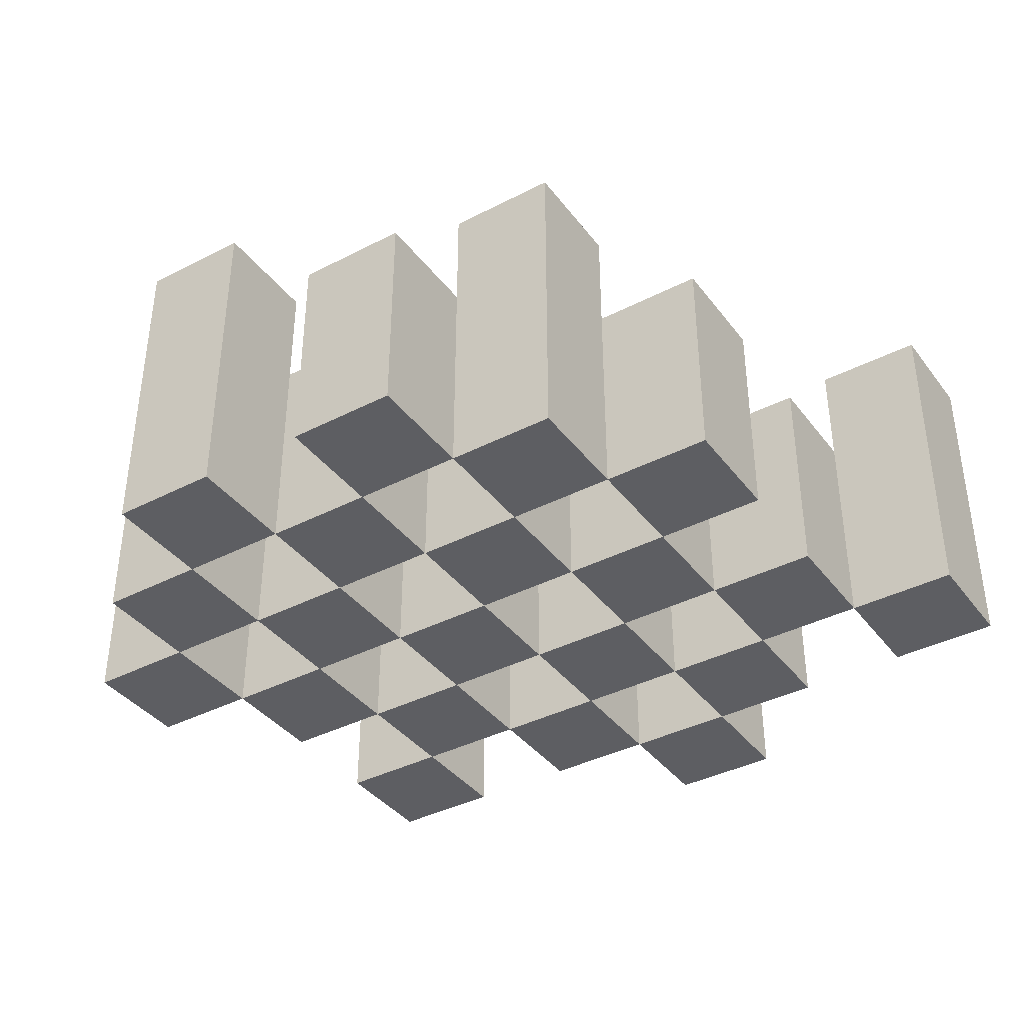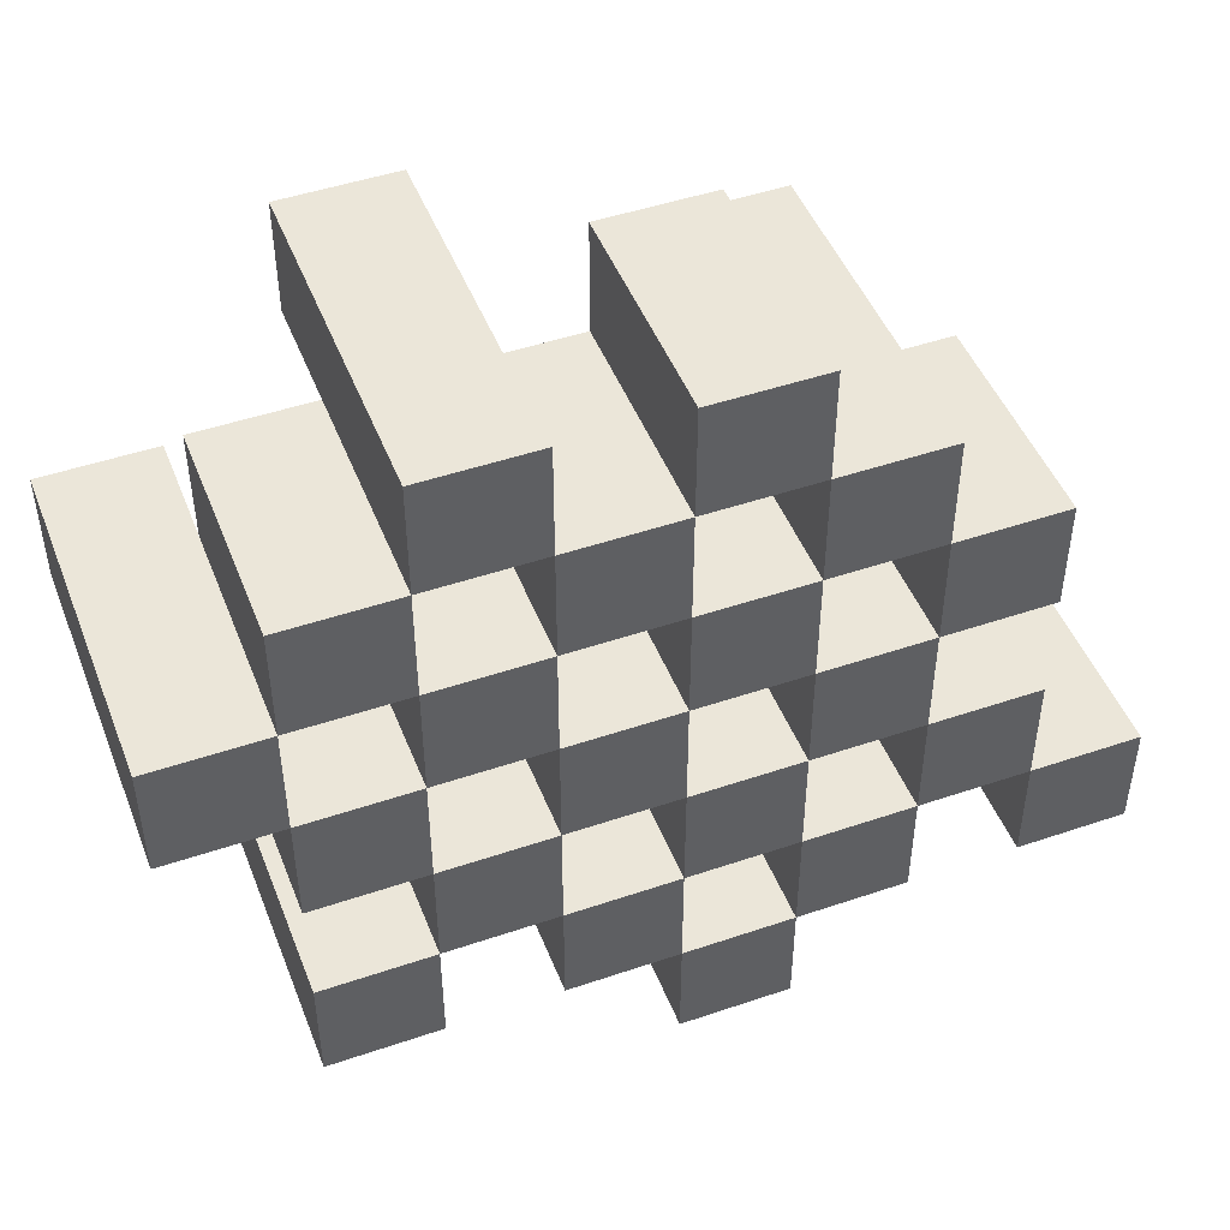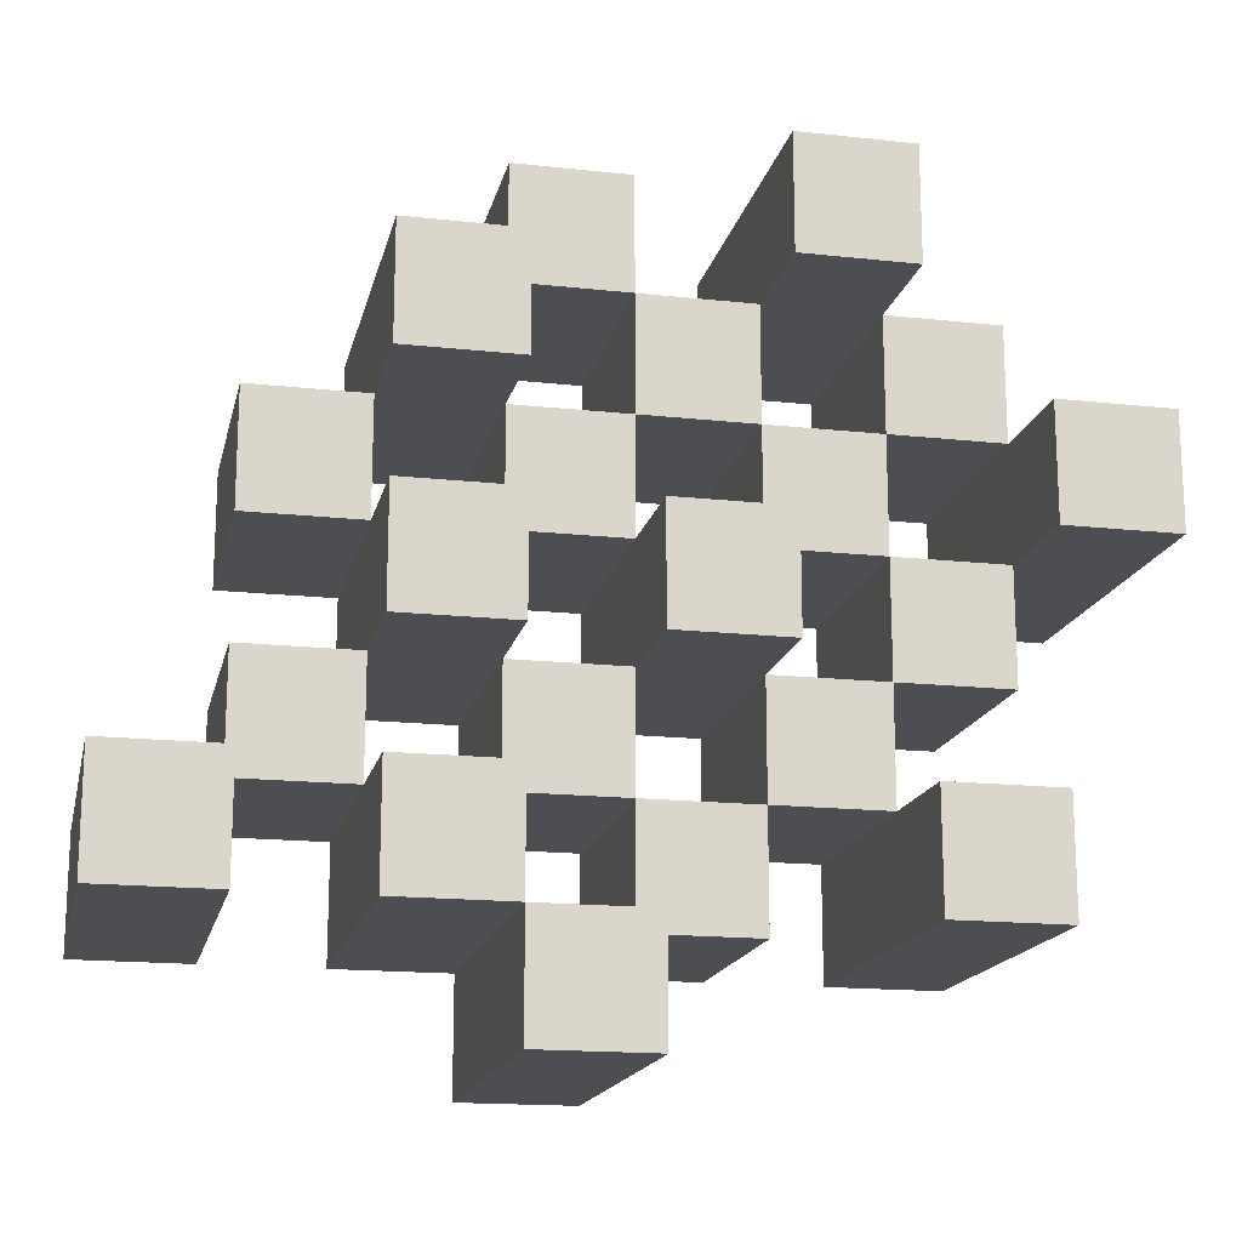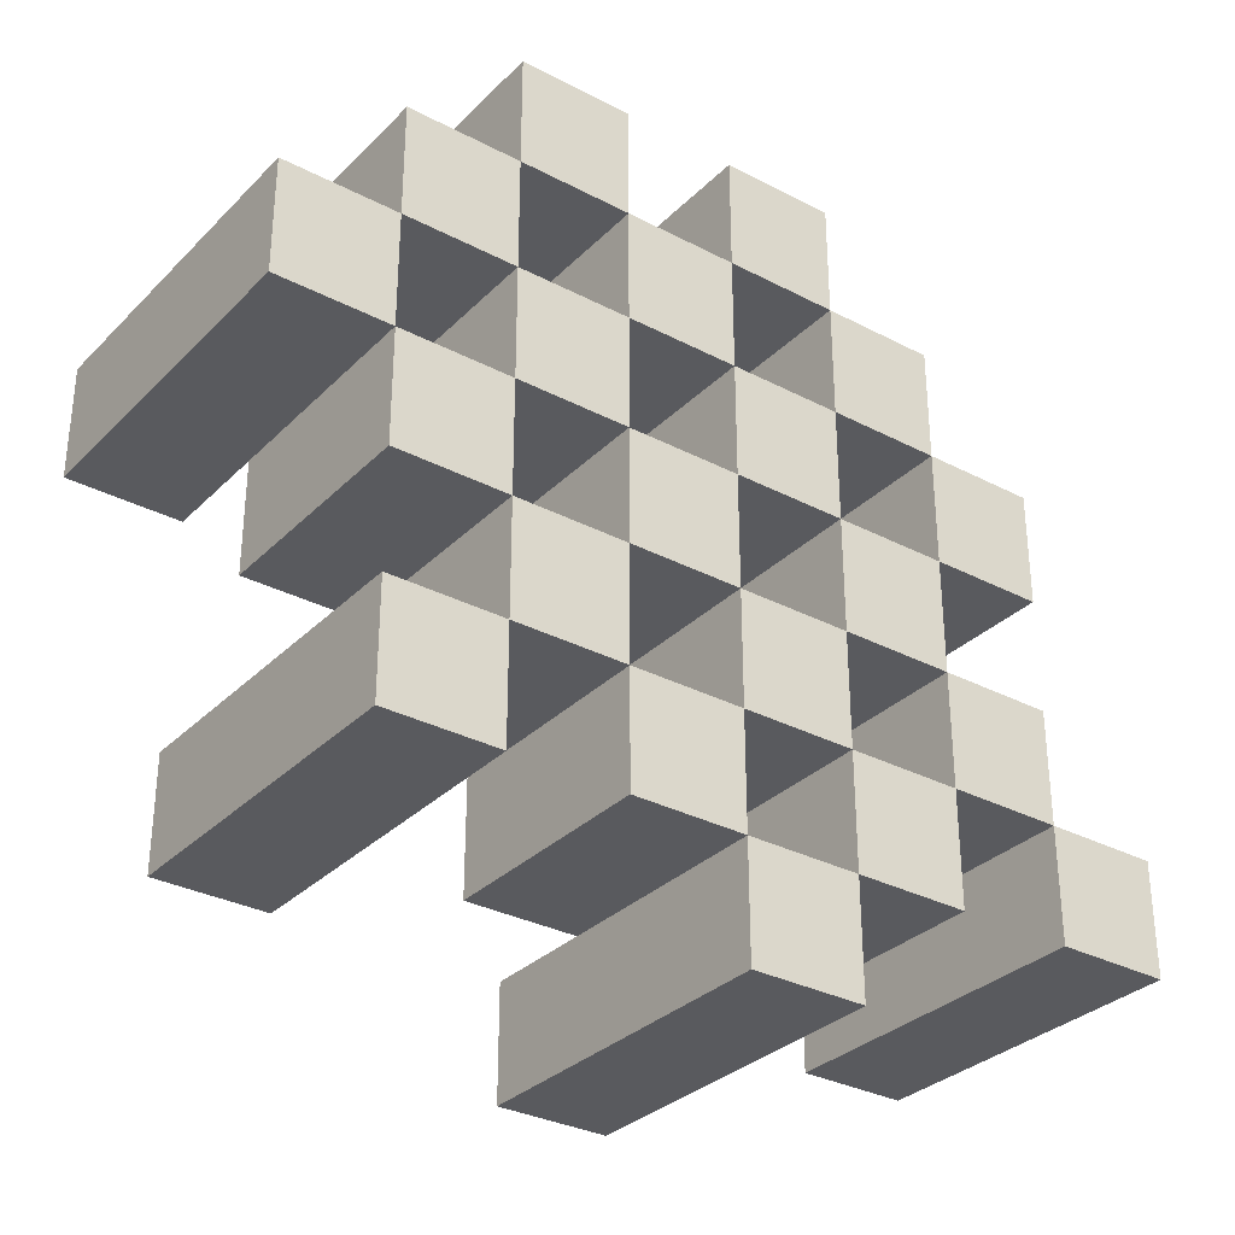
<metadata>
{"format":"obj","ext":"obj","renderer":"f3d","projection":"perspective","resolution":1024,"background":"white","views":[{"elev":-38.6,"azim":33.0,"up":"+Y"},{"elev":47.5,"azim":-21.0,"up":"+Z"},{"elev":-16.7,"azim":167.5,"up":"+Z"},{"elev":-31.8,"azim":-36.4,"up":"+Z"}]}
</metadata>
<code>
o
v 30.7 0.9 21.6
v 30.7 0.9 21.5
v 30.7 1.2 21.6
v 30.7 1.2 21.5
v 30.8 0.9 21.7
v 30.8 0.9 21.6
v 30.8 0.9 21.5
v 30.8 0.9 21.4
v 30.8 0.9 21.3
v 30.8 0.9 21.2
v 30.8 1.1 21.7
v 30.8 1.1 21.6
v 30.8 1.1 21.5
v 30.8 1.1 21.4
v 30.8 1.2 21.3
v 30.8 1.2 21.2
v 30.9 0.9 21.8
v 30.9 0.9 21.7
v 30.9 0.9 21.6
v 30.9 0.9 21.5
v 30.9 0.9 21.4
v 30.9 0.9 21.3
v 30.9 1.1 21.7
v 30.9 1.1 21.6
v 30.9 1.1 21.5
v 30.9 1.1 21.4
v 30.9 1.1 21.3
v 30.9 1.2 21.8
v 30.9 1.2 21.7
v 31 0.9 21.7
v 31 0.9 21.6
v 31 0.9 21.5
v 31 0.9 21.4
v 31 0.9 21.3
v 31 0.9 21.2
v 31 1.1 21.7
v 31 1.1 21.6
v 31 1.1 21.5
v 31 1.1 21.4
v 31 1.1 21.3
v 31 1.1 21.2
v 31 1.2 21.5
v 31 1.2 21.4
v 31.1 0.9 21.8
v 31.1 0.9 21.7
v 31.1 0.9 21.6
v 31.1 0.9 21.5
v 31.1 0.9 21.4
v 31.1 0.9 21.3
v 31.1 0.9 21.2
v 31.1 0.9 21.1
v 31.1 1.1 21.8
v 31.1 1.1 21.7
v 31.1 1.1 21.6
v 31.1 1.1 21.5
v 31.1 1.1 21.4
v 31.1 1.1 21.3
v 31.1 1.1 21.2
v 31.1 1.2 21.2
v 31.1 1.2 21.1
v 31.2 0.9 21.7
v 31.2 0.9 21.6
v 31.2 0.9 21.5
v 31.2 0.9 21.4
v 31.2 0.9 21.3
v 31.2 0.9 21.2
v 31.2 1.1 21.7
v 31.2 1.1 21.6
v 31.2 1.1 21.5
v 31.2 1.1 21.4
v 31.2 1.1 21.3
v 31.2 1.2 21.7
v 31.2 1.2 21.6
v 31.2 1.2 21.5
v 31.2 1.2 21.4
v 31.2 1.2 21.3
v 31.2 1.2 21.2
v 31.3 0.9 21.6
v 31.3 0.9 21.5
v 31.3 0.9 21.4
v 31.3 0.9 21.3
v 31.3 1.1 21.6
v 31.3 1.1 21.5
v 31.3 1.1 21.4
v 31.3 1.1 21.3
v 31.4 0.9 21.3
v 31.4 0.9 21.2
v 31.4 1.1 21.3
v 31.4 1.2 21.3
v 31.4 1.2 21.2
v 30.8 0.9 21.6
v 30.8 0.9 21.5
v 30.8 1.1 21.6
v 30.8 1.1 21.5
v 30.8 1.2 21.6
v 30.8 1.2 21.5
v 30.9 0.9 21.7
v 30.9 0.9 21.6
v 30.9 0.9 21.5
v 30.9 0.9 21.4
v 30.9 0.9 21.3
v 30.9 0.9 21.2
v 30.9 1.1 21.7
v 30.9 1.1 21.6
v 30.9 1.1 21.5
v 30.9 1.1 21.4
v 30.9 1.1 21.3
v 30.9 1.2 21.3
v 30.9 1.2 21.2
v 31 0.9 21.8
v 31 0.9 21.7
v 31 0.9 21.6
v 31 0.9 21.5
v 31 0.9 21.4
v 31 0.9 21.3
v 31 1.1 21.7
v 31 1.1 21.6
v 31 1.1 21.5
v 31 1.1 21.4
v 31 1.1 21.3
v 31 1.2 21.8
v 31 1.2 21.7
v 31.1 0.9 21.7
v 31.1 0.9 21.6
v 31.1 0.9 21.5
v 31.1 0.9 21.4
v 31.1 0.9 21.3
v 31.1 0.9 21.2
v 31.1 1.1 21.7
v 31.1 1.1 21.6
v 31.1 1.1 21.5
v 31.1 1.1 21.4
v 31.1 1.1 21.3
v 31.1 1.1 21.2
v 31.1 1.2 21.5
v 31.1 1.2 21.4
v 31.2 0.9 21.8
v 31.2 0.9 21.7
v 31.2 0.9 21.6
v 31.2 0.9 21.5
v 31.2 0.9 21.4
v 31.2 0.9 21.3
v 31.2 0.9 21.2
v 31.2 0.9 21.1
v 31.2 1.1 21.8
v 31.2 1.1 21.7
v 31.2 1.1 21.6
v 31.2 1.1 21.5
v 31.2 1.1 21.4
v 31.2 1.1 21.3
v 31.2 1.2 21.2
v 31.2 1.2 21.1
v 31.3 0.9 21.7
v 31.3 0.9 21.6
v 31.3 0.9 21.5
v 31.3 0.9 21.4
v 31.3 0.9 21.3
v 31.3 0.9 21.2
v 31.3 1.1 21.6
v 31.3 1.1 21.5
v 31.3 1.1 21.4
v 31.3 1.1 21.3
v 31.3 1.2 21.7
v 31.3 1.2 21.6
v 31.3 1.2 21.5
v 31.3 1.2 21.4
v 31.3 1.2 21.3
v 31.3 1.2 21.2
v 31.4 0.9 21.6
v 31.4 0.9 21.5
v 31.4 0.9 21.4
v 31.4 0.9 21.3
v 31.4 1.1 21.6
v 31.4 1.1 21.5
v 31.4 1.1 21.4
v 31.4 1.1 21.3
v 31.5 0.9 21.3
v 31.5 0.9 21.2
v 31.5 1.2 21.3
v 31.5 1.2 21.2
v 30.9 0.9 21.8
v 30.9 1.2 21.8
v 31 0.9 21.8
v 31 1.2 21.8
v 31.1 0.9 21.8
v 31.1 1.1 21.8
v 31.2 0.9 21.8
v 31.2 1.1 21.8
v 30.8 0.9 21.7
v 30.8 1.1 21.7
v 30.9 0.9 21.7
v 30.9 1.1 21.7
v 31 0.9 21.7
v 31 1.1 21.7
v 31.1 0.9 21.7
v 31.1 1.1 21.7
v 31.2 0.9 21.7
v 31.2 1.1 21.7
v 31.2 1.2 21.7
v 31.3 0.9 21.7
v 31.3 1.2 21.7
v 30.7 0.9 21.6
v 30.7 1.2 21.6
v 30.8 0.9 21.6
v 30.8 1.1 21.6
v 30.8 1.2 21.6
v 30.9 0.9 21.6
v 30.9 1.1 21.6
v 31 0.9 21.6
v 31 1.1 21.6
v 31.1 0.9 21.6
v 31.1 1.1 21.6
v 31.2 0.9 21.6
v 31.2 1.1 21.6
v 31.3 0.9 21.6
v 31.3 1.1 21.6
v 31.4 0.9 21.6
v 31.4 1.1 21.6
v 30.8 0.9 21.5
v 30.8 1.1 21.5
v 30.9 0.9 21.5
v 30.9 1.1 21.5
v 31 0.9 21.5
v 31 1.1 21.5
v 31 1.2 21.5
v 31.1 0.9 21.5
v 31.1 1.1 21.5
v 31.1 1.2 21.5
v 31.2 0.9 21.5
v 31.2 1.1 21.5
v 31.2 1.2 21.5
v 31.3 0.9 21.5
v 31.3 1.1 21.5
v 31.3 1.2 21.5
v 30.9 0.9 21.4
v 30.9 1.1 21.4
v 31 0.9 21.4
v 31 1.1 21.4
v 31.1 0.9 21.4
v 31.1 1.1 21.4
v 31.2 0.9 21.4
v 31.2 1.1 21.4
v 31.3 0.9 21.4
v 31.3 1.1 21.4
v 31.4 0.9 21.4
v 31.4 1.1 21.4
v 30.8 0.9 21.3
v 30.8 1.2 21.3
v 30.9 0.9 21.3
v 30.9 1.1 21.3
v 30.9 1.2 21.3
v 31 0.9 21.3
v 31 1.1 21.3
v 31.1 0.9 21.3
v 31.1 1.1 21.3
v 31.2 0.9 21.3
v 31.2 1.1 21.3
v 31.2 1.2 21.3
v 31.3 0.9 21.3
v 31.3 1.1 21.3
v 31.3 1.2 21.3
v 31.4 0.9 21.3
v 31.4 1.1 21.3
v 31.4 1.2 21.3
v 31.5 0.9 21.3
v 31.5 1.2 21.3
v 31.1 0.9 21.2
v 31.1 1.1 21.2
v 31.1 1.2 21.2
v 31.2 0.9 21.2
v 31.2 1.2 21.2
v 30.9 0.9 21.7
v 30.9 1.1 21.7
v 30.9 1.2 21.7
v 31 0.9 21.7
v 31 1.1 21.7
v 31 1.2 21.7
v 31.1 0.9 21.7
v 31.1 1.1 21.7
v 31.2 0.9 21.7
v 31.2 1.1 21.7
v 30.8 0.9 21.6
v 30.8 1.1 21.6
v 30.9 0.9 21.6
v 30.9 1.1 21.6
v 31 0.9 21.6
v 31 1.1 21.6
v 31.1 0.9 21.6
v 31.1 1.1 21.6
v 31.2 0.9 21.6
v 31.2 1.1 21.6
v 31.2 1.2 21.6
v 31.3 0.9 21.6
v 31.3 1.1 21.6
v 31.3 1.2 21.6
v 30.7 0.9 21.5
v 30.7 1.2 21.5
v 30.8 0.9 21.5
v 30.8 1.1 21.5
v 30.8 1.2 21.5
v 30.9 0.9 21.5
v 30.9 1.1 21.5
v 31 0.9 21.5
v 31 1.1 21.5
v 31.1 0.9 21.5
v 31.1 1.1 21.5
v 31.2 0.9 21.5
v 31.2 1.1 21.5
v 31.3 0.9 21.5
v 31.3 1.1 21.5
v 31.4 0.9 21.5
v 31.4 1.1 21.5
v 30.8 0.9 21.4
v 30.8 1.1 21.4
v 30.9 0.9 21.4
v 30.9 1.1 21.4
v 31 0.9 21.4
v 31 1.1 21.4
v 31 1.2 21.4
v 31.1 0.9 21.4
v 31.1 1.1 21.4
v 31.1 1.2 21.4
v 31.2 0.9 21.4
v 31.2 1.1 21.4
v 31.2 1.2 21.4
v 31.3 0.9 21.4
v 31.3 1.1 21.4
v 31.3 1.2 21.4
v 30.9 0.9 21.3
v 30.9 1.1 21.3
v 31 0.9 21.3
v 31 1.1 21.3
v 31.1 0.9 21.3
v 31.1 1.1 21.3
v 31.2 0.9 21.3
v 31.2 1.1 21.3
v 31.3 0.9 21.3
v 31.3 1.1 21.3
v 31.4 0.9 21.3
v 31.4 1.1 21.3
v 30.8 0.9 21.2
v 30.8 1.2 21.2
v 30.9 0.9 21.2
v 30.9 1.2 21.2
v 31 0.9 21.2
v 31 1.1 21.2
v 31.1 0.9 21.2
v 31.1 1.1 21.2
v 31.2 0.9 21.2
v 31.2 1.2 21.2
v 31.3 0.9 21.2
v 31.3 1.2 21.2
v 31.4 0.9 21.2
v 31.4 1.2 21.2
v 31.5 0.9 21.2
v 31.5 1.2 21.2
v 31.1 0.9 21.1
v 31.1 1.2 21.1
v 31.2 0.9 21.1
v 31.2 1.2 21.1
v 30.9 0.9 21.8
v 31 0.9 21.8
v 31.1 0.9 21.8
v 31.2 0.9 21.8
v 30.8 0.9 21.7
v 30.9 0.9 21.7
v 31 0.9 21.7
v 31.1 0.9 21.7
v 31.2 0.9 21.7
v 31.3 0.9 21.7
v 30.7 0.9 21.6
v 30.8 0.9 21.6
v 30.9 0.9 21.6
v 31 0.9 21.6
v 31.1 0.9 21.6
v 31.2 0.9 21.6
v 31.3 0.9 21.6
v 31.4 0.9 21.6
v 30.7 0.9 21.5
v 30.8 0.9 21.5
v 30.9 0.9 21.5
v 31 0.9 21.5
v 31.1 0.9 21.5
v 31.2 0.9 21.5
v 31.3 0.9 21.5
v 31.4 0.9 21.5
v 30.8 0.9 21.4
v 30.9 0.9 21.4
v 31 0.9 21.4
v 31.1 0.9 21.4
v 31.2 0.9 21.4
v 31.3 0.9 21.4
v 31.4 0.9 21.4
v 30.8 0.9 21.3
v 30.9 0.9 21.3
v 31 0.9 21.3
v 31.1 0.9 21.3
v 31.2 0.9 21.3
v 31.3 0.9 21.3
v 31.4 0.9 21.3
v 31.5 0.9 21.3
v 30.8 0.9 21.2
v 30.9 0.9 21.2
v 31 0.9 21.2
v 31.1 0.9 21.2
v 31.2 0.9 21.2
v 31.3 0.9 21.2
v 31.4 0.9 21.2
v 31.5 0.9 21.2
v 31.1 0.9 21.1
v 31.2 0.9 21.1
v 31.1 1.1 21.8
v 31.2 1.1 21.8
v 30.8 1.1 21.7
v 30.9 1.1 21.7
v 31 1.1 21.7
v 31.1 1.1 21.7
v 31.2 1.1 21.7
v 30.8 1.1 21.6
v 30.9 1.1 21.6
v 31 1.1 21.6
v 31.1 1.1 21.6
v 31.2 1.1 21.6
v 31.3 1.1 21.6
v 31.4 1.1 21.6
v 30.8 1.1 21.5
v 30.9 1.1 21.5
v 31 1.1 21.5
v 31.1 1.1 21.5
v 31.2 1.1 21.5
v 31.3 1.1 21.5
v 31.4 1.1 21.5
v 30.8 1.1 21.4
v 30.9 1.1 21.4
v 31 1.1 21.4
v 31.1 1.1 21.4
v 31.2 1.1 21.4
v 31.3 1.1 21.4
v 31.4 1.1 21.4
v 30.9 1.1 21.3
v 31 1.1 21.3
v 31.1 1.1 21.3
v 31.2 1.1 21.3
v 31.3 1.1 21.3
v 31.4 1.1 21.3
v 31 1.1 21.2
v 31.1 1.1 21.2
v 30.9 1.2 21.8
v 31 1.2 21.8
v 30.9 1.2 21.7
v 31 1.2 21.7
v 31.2 1.2 21.7
v 31.3 1.2 21.7
v 30.7 1.2 21.6
v 30.8 1.2 21.6
v 31.2 1.2 21.6
v 31.3 1.2 21.6
v 30.7 1.2 21.5
v 30.8 1.2 21.5
v 31 1.2 21.5
v 31.1 1.2 21.5
v 31.2 1.2 21.5
v 31.3 1.2 21.5
v 31 1.2 21.4
v 31.1 1.2 21.4
v 31.2 1.2 21.4
v 31.3 1.2 21.4
v 30.8 1.2 21.3
v 30.9 1.2 21.3
v 31.2 1.2 21.3
v 31.3 1.2 21.3
v 31.4 1.2 21.3
v 31.5 1.2 21.3
v 30.8 1.2 21.2
v 30.9 1.2 21.2
v 31.1 1.2 21.2
v 31.2 1.2 21.2
v 31.3 1.2 21.2
v 31.4 1.2 21.2
v 31.5 1.2 21.2
v 31.1 1.2 21.1
v 31.2 1.2 21.1
f 3 2 1
f 4 2 3
f 11 6 5
f 12 6 11
f 13 8 7
f 14 8 13
f 15 10 9
f 16 10 15
f 23 18 17
f 24 20 19
f 25 20 24
f 26 22 21
f 27 22 26
f 28 23 17
f 29 23 28
f 36 31 30
f 37 31 36
f 38 33 32
f 39 33 38
f 40 35 34
f 41 35 40
f 42 39 38
f 43 39 42
f 52 45 44
f 53 45 52
f 54 47 46
f 55 47 54
f 56 49 48
f 57 49 56
f 58 51 50
f 59 51 58
f 60 51 59
f 67 62 61
f 68 62 67
f 69 64 63
f 70 64 69
f 71 66 65
f 72 68 67
f 73 68 72
f 74 70 69
f 75 70 74
f 76 66 71
f 77 66 76
f 82 79 78
f 83 79 82
f 84 81 80
f 85 81 84
f 88 87 86
f 89 87 88
f 90 87 89
f 91 92 93
f 93 92 94
f 93 94 95
f 95 94 96
f 97 98 103
f 103 98 104
f 99 100 105
f 105 100 106
f 101 102 107
f 107 102 108
f 108 102 109
f 110 111 116
f 112 113 117
f 117 113 118
f 114 115 119
f 119 115 120
f 110 116 121
f 121 116 122
f 123 124 129
f 129 124 130
f 125 126 131
f 131 126 132
f 127 128 133
f 133 128 134
f 131 132 135
f 135 132 136
f 137 138 145
f 145 138 146
f 139 140 147
f 147 140 148
f 141 142 149
f 149 142 150
f 143 144 151
f 151 144 152
f 153 154 159
f 155 156 160
f 160 156 161
f 157 158 162
f 153 159 163
f 163 159 164
f 160 161 165
f 165 161 166
f 162 158 167
f 167 158 168
f 169 170 173
f 173 170 174
f 171 172 175
f 175 172 176
f 177 178 179
f 179 178 180
f 183 182 181
f 184 182 183
f 187 186 185
f 188 186 187
f 191 190 189
f 192 190 191
f 195 194 193
f 196 194 195
f 200 198 197
f 200 199 198
f 201 199 200
f 204 203 202
f 205 203 204
f 206 203 205
f 209 208 207
f 210 208 209
f 213 212 211
f 214 212 213
f 217 216 215
f 218 216 217
f 221 220 219
f 222 220 221
f 226 224 223
f 226 225 224
f 227 225 226
f 228 225 227
f 232 230 229
f 232 231 230
f 233 231 232
f 234 231 233
f 237 236 235
f 238 236 237
f 241 240 239
f 242 240 241
f 245 244 243
f 246 244 245
f 249 248 247
f 250 248 249
f 251 248 250
f 254 253 252
f 255 253 254
f 259 257 256
f 259 258 257
f 260 258 259
f 261 258 260
f 265 263 262
f 265 264 263
f 266 264 265
f 270 268 267
f 270 269 268
f 271 269 270
f 272 273 275
f 273 274 275
f 275 274 276
f 276 274 277
f 278 279 280
f 280 279 281
f 282 283 284
f 284 283 285
f 286 287 288
f 288 287 289
f 290 291 293
f 291 292 293
f 293 292 294
f 294 292 295
f 296 297 298
f 298 297 299
f 299 297 300
f 301 302 303
f 303 302 304
f 305 306 307
f 307 306 308
f 309 310 311
f 311 310 312
f 313 314 315
f 315 314 316
f 317 318 320
f 318 319 320
f 320 319 321
f 321 319 322
f 323 324 326
f 324 325 326
f 326 325 327
f 327 325 328
f 329 330 331
f 331 330 332
f 333 334 335
f 335 334 336
f 337 338 339
f 339 338 340
f 341 342 343
f 343 342 344
f 345 346 347
f 347 346 348
f 349 350 351
f 351 350 352
f 353 354 355
f 355 354 356
f 357 358 359
f 359 358 360
f 366 362 361
f 367 362 366
f 368 364 363
f 369 364 368
f 372 366 365
f 373 366 372
f 374 368 367
f 375 368 374
f 376 370 369
f 377 370 376
f 379 372 371
f 380 372 379
f 381 374 373
f 382 374 381
f 383 376 375
f 384 376 383
f 385 378 377
f 386 378 385
f 387 381 380
f 388 381 387
f 389 383 382
f 390 383 389
f 391 385 384
f 392 385 391
f 395 389 388
f 396 389 395
f 397 391 390
f 398 391 397
f 399 393 392
f 400 393 399
f 402 395 394
f 403 395 402
f 404 397 396
f 405 397 404
f 406 399 398
f 407 399 406
f 408 401 400
f 409 401 408
f 410 406 405
f 411 406 410
f 412 413 417
f 417 413 418
f 414 415 419
f 419 415 420
f 416 417 421
f 421 417 422
f 420 421 427
f 427 421 428
f 422 423 429
f 429 423 430
f 424 425 431
f 431 425 432
f 426 427 433
f 433 427 434
f 434 435 440
f 440 435 441
f 436 437 442
f 442 437 443
f 438 439 444
f 444 439 445
f 441 442 446
f 446 442 447
f 448 449 450
f 450 449 451
f 452 453 456
f 456 453 457
f 454 455 458
f 458 455 459
f 460 461 464
f 464 461 465
f 462 463 466
f 466 463 467
f 468 469 474
f 474 469 475
f 470 471 477
f 477 471 478
f 472 473 479
f 479 473 480
f 476 477 481
f 481 477 482

</code>
